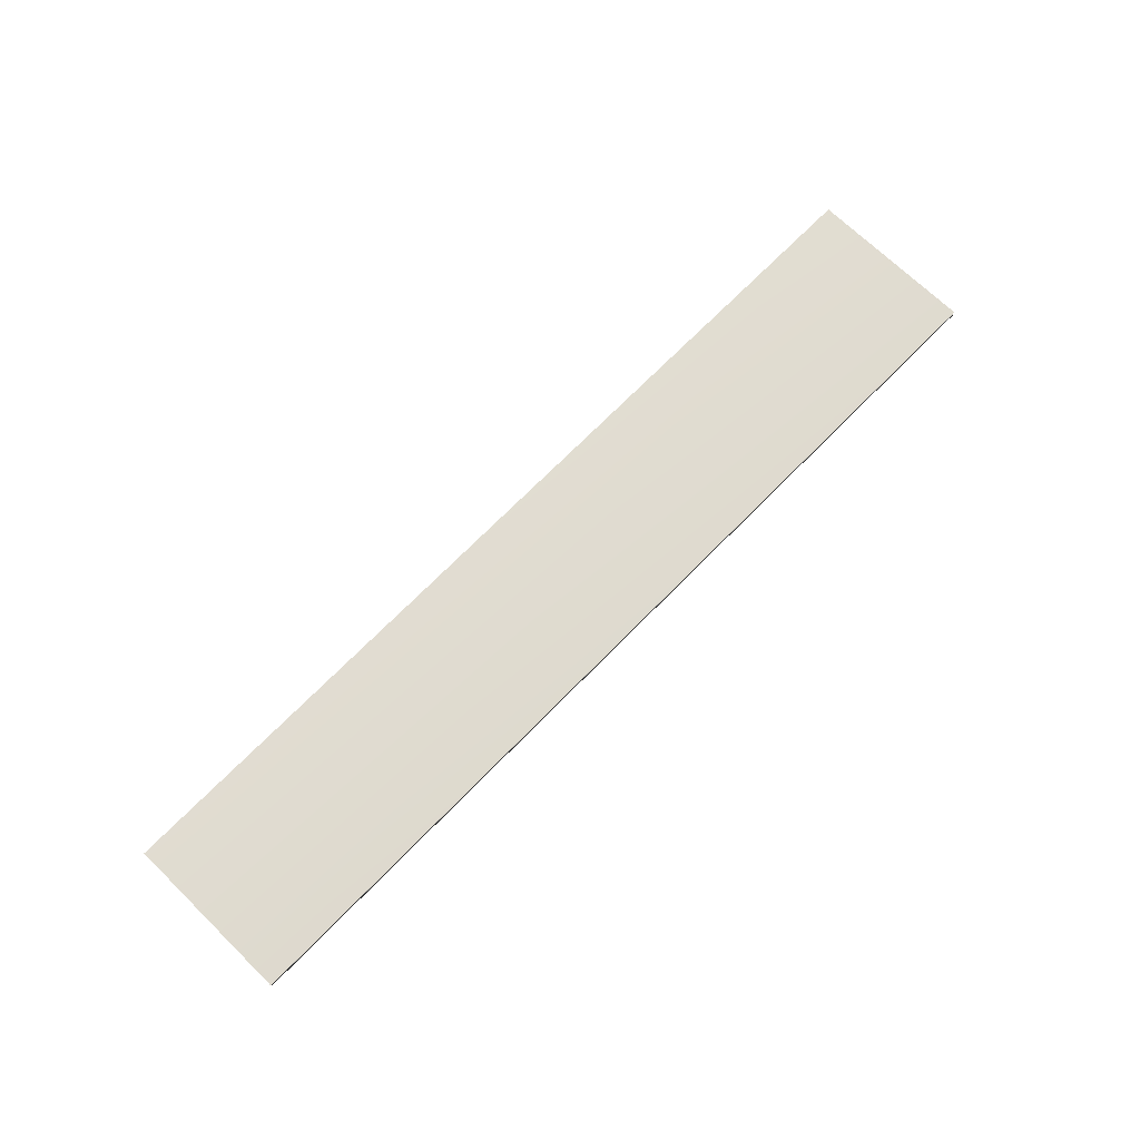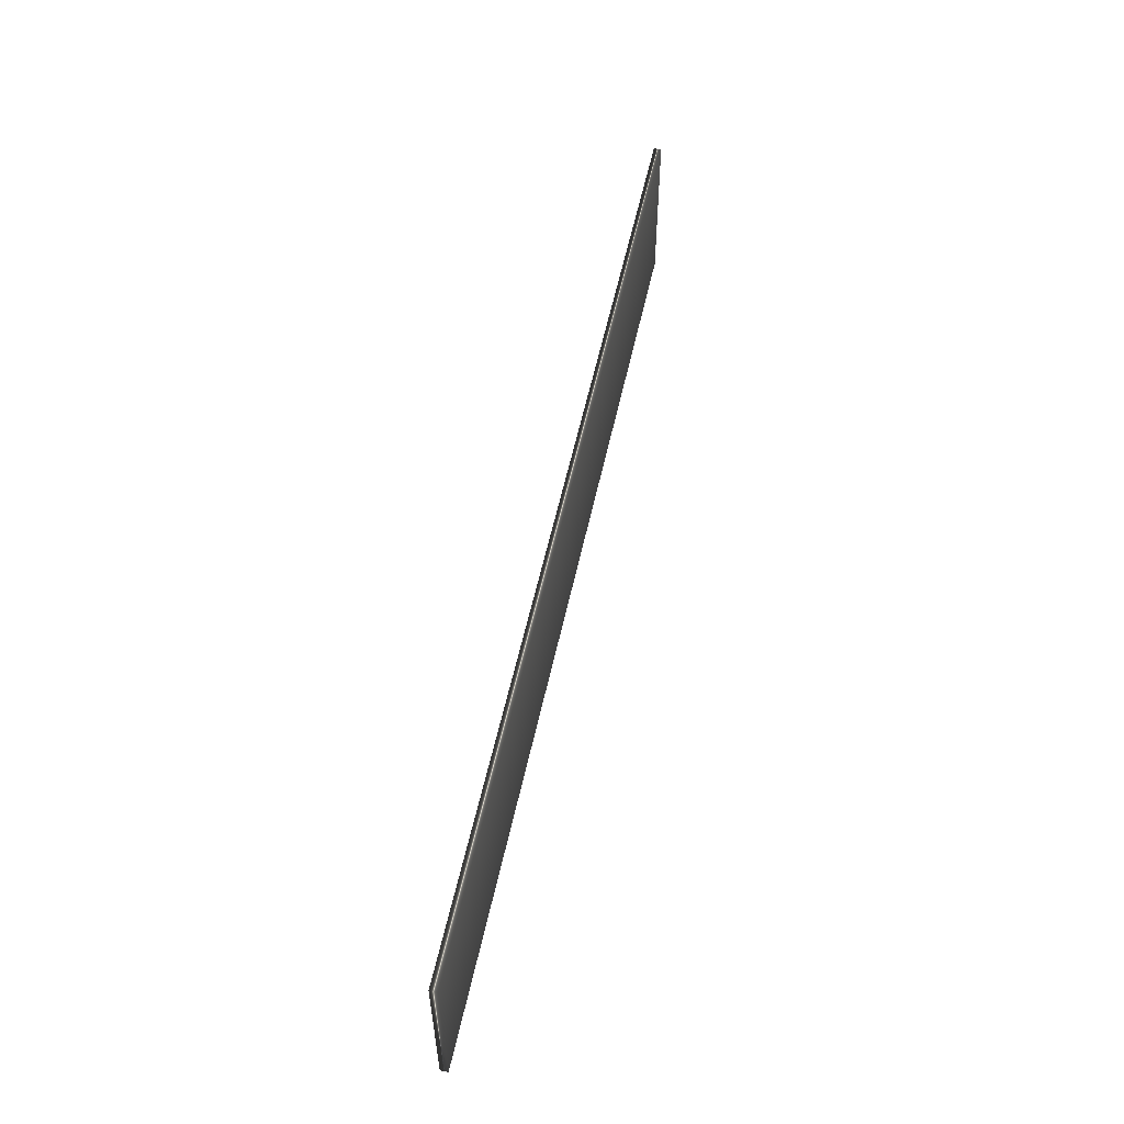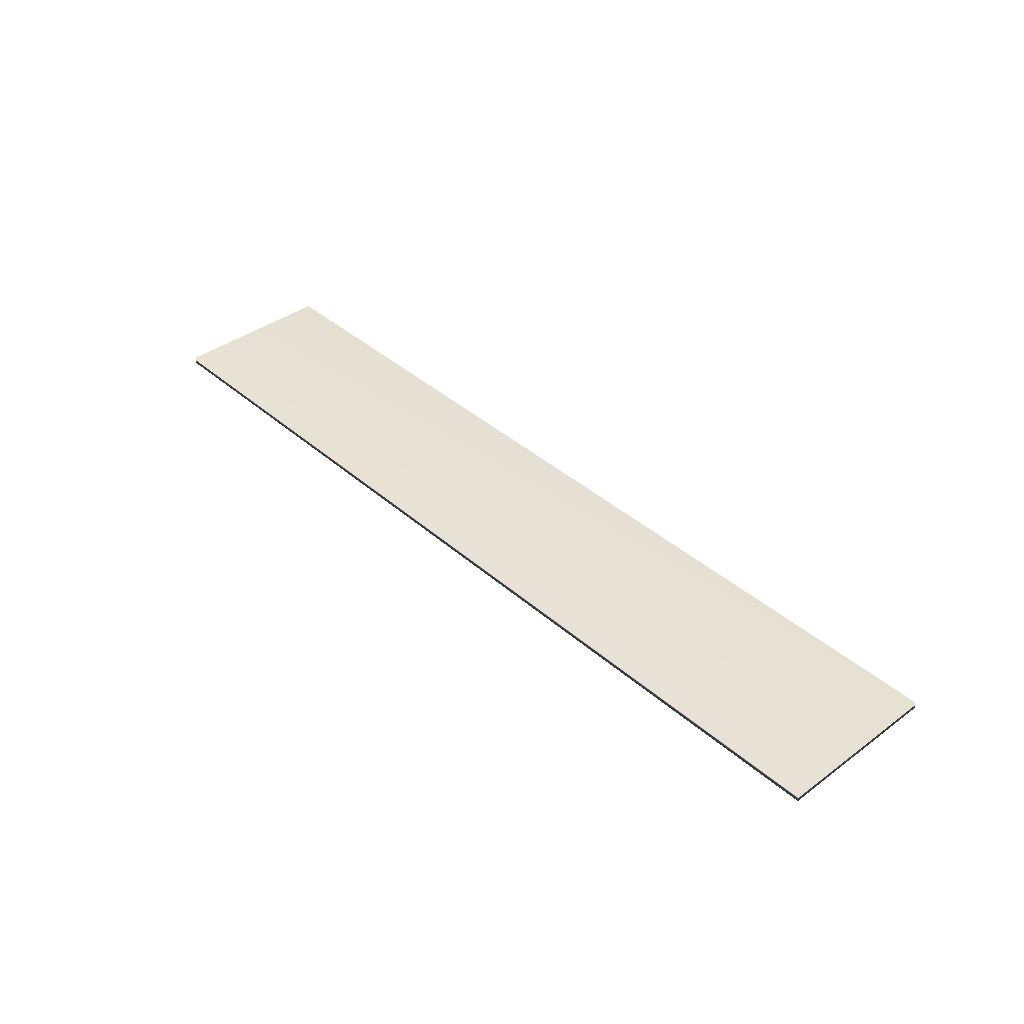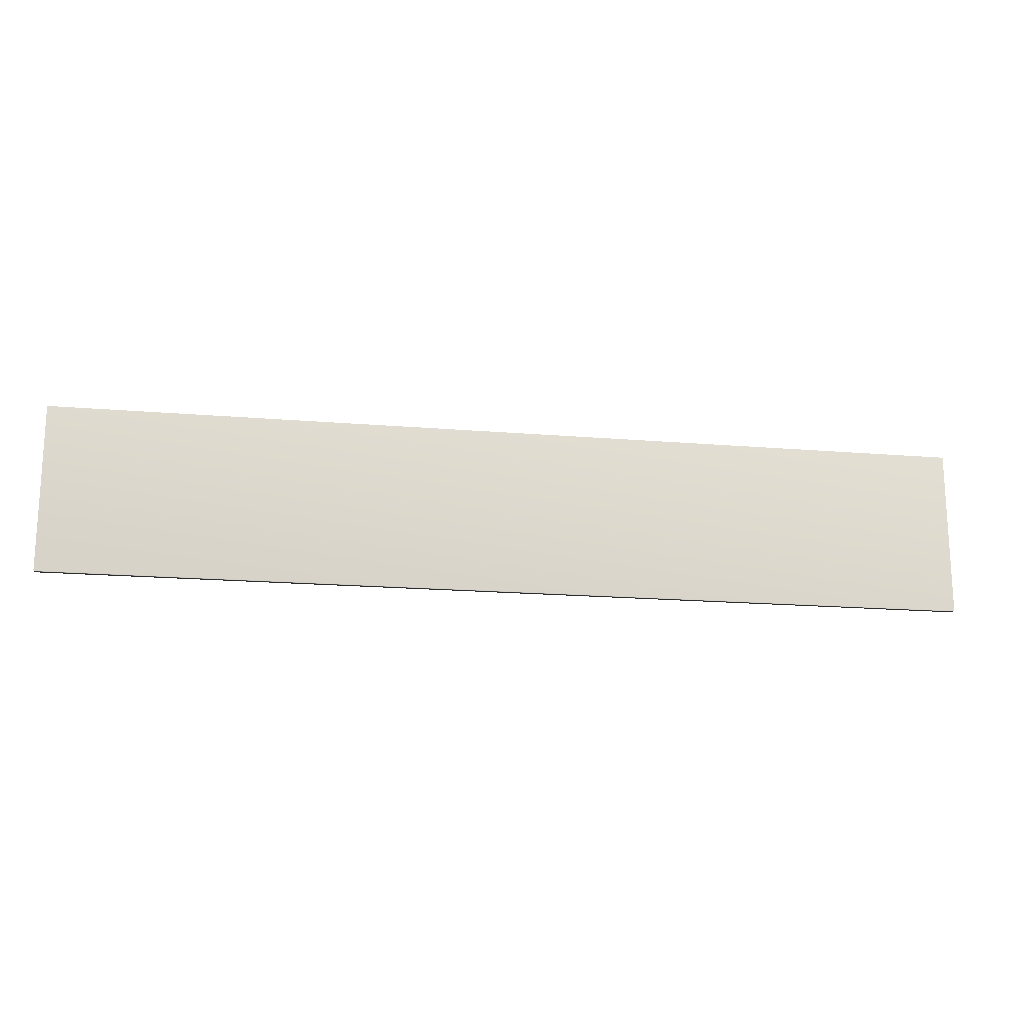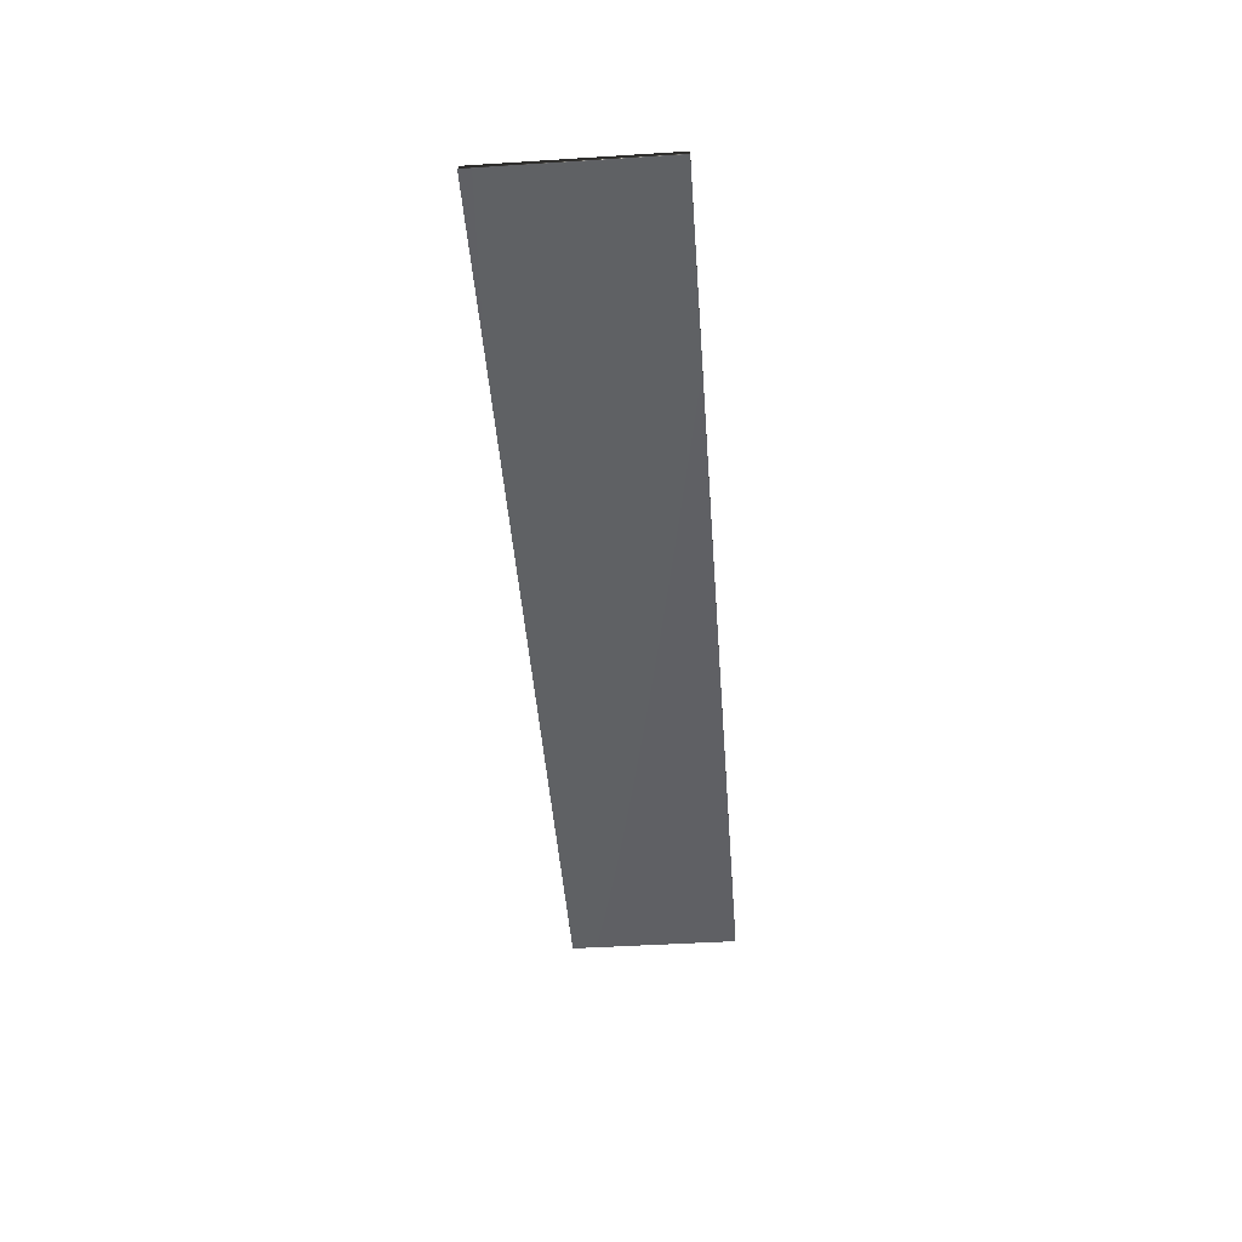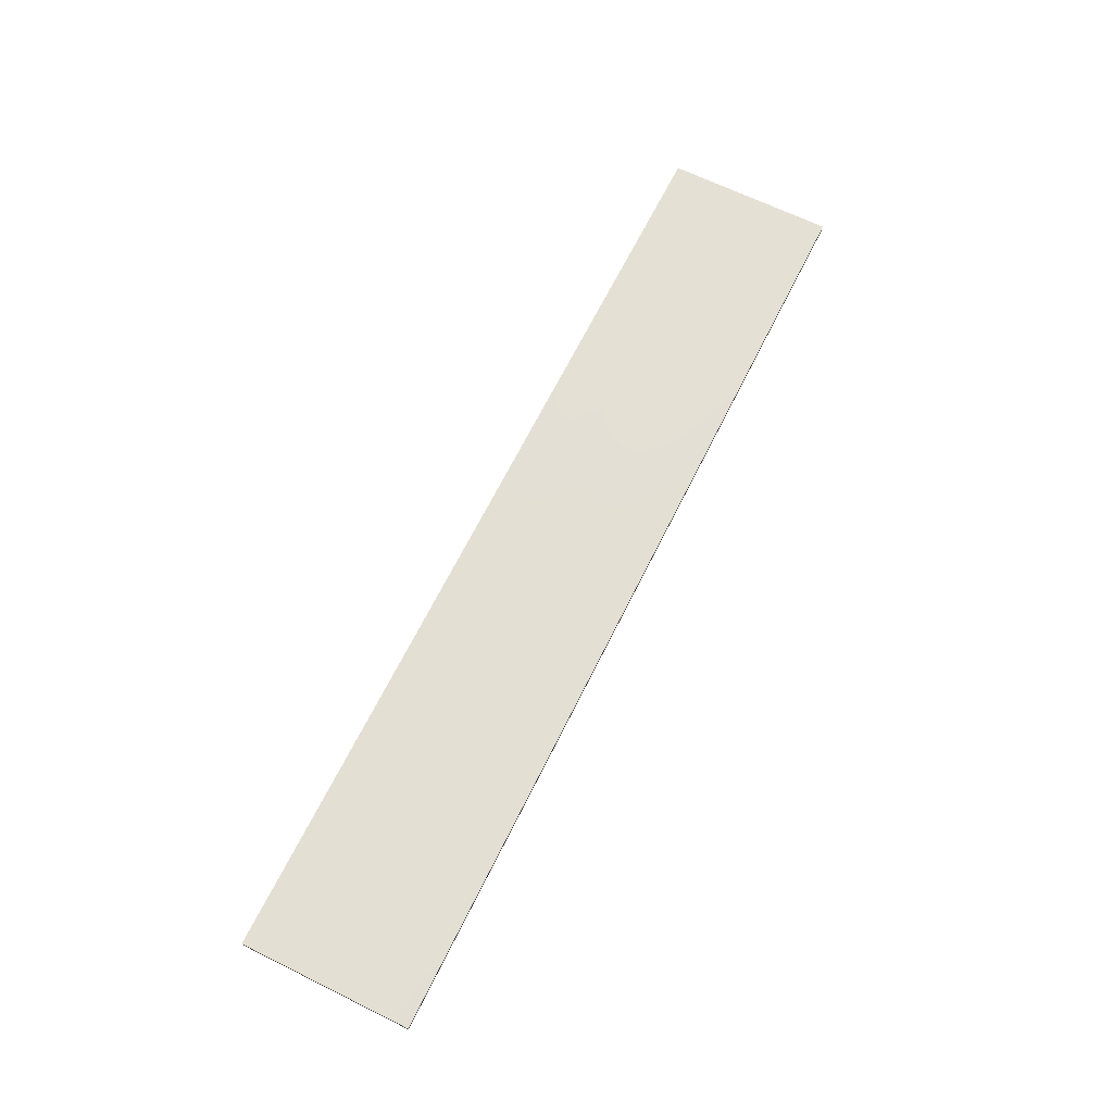
<metadata>
{"format":"obj","ext":"obj","renderer":"f3d","projection":"perspective","resolution":1024,"background":"white","views":[{"elev":69.9,"azim":134.3,"up":"+Y"},{"elev":55.2,"azim":102.1,"up":"+Z"},{"elev":39.3,"azim":47.4,"up":"+Y"},{"elev":-17.7,"azim":-9.5,"up":"+Z"},{"elev":-45.6,"azim":-85.8,"up":"+Y"},{"elev":66.3,"azim":116.3,"up":"+Y"}]}
</metadata>
<code>
v 0.975 0.776 0.02621
v 0.975 0.7835 0.02621
v 0.975 0.776 0.198
v 0.975 0.7835 0.198
v 0.02503 0.776 0.198
v 0.02503 0.776 0.02621
v 0.02503 0.7835 0.02621
v 0.02503 0.7835 0.198
f 8 7 5
f 7 6 5
f 4 8 3
f 8 5 3
f 8 4 2
f 7 8 2
f 6 7 2
f 6 2 1
f 3 5 1
f 5 6 1
f 2 4 3
f 2 3 1

</code>
